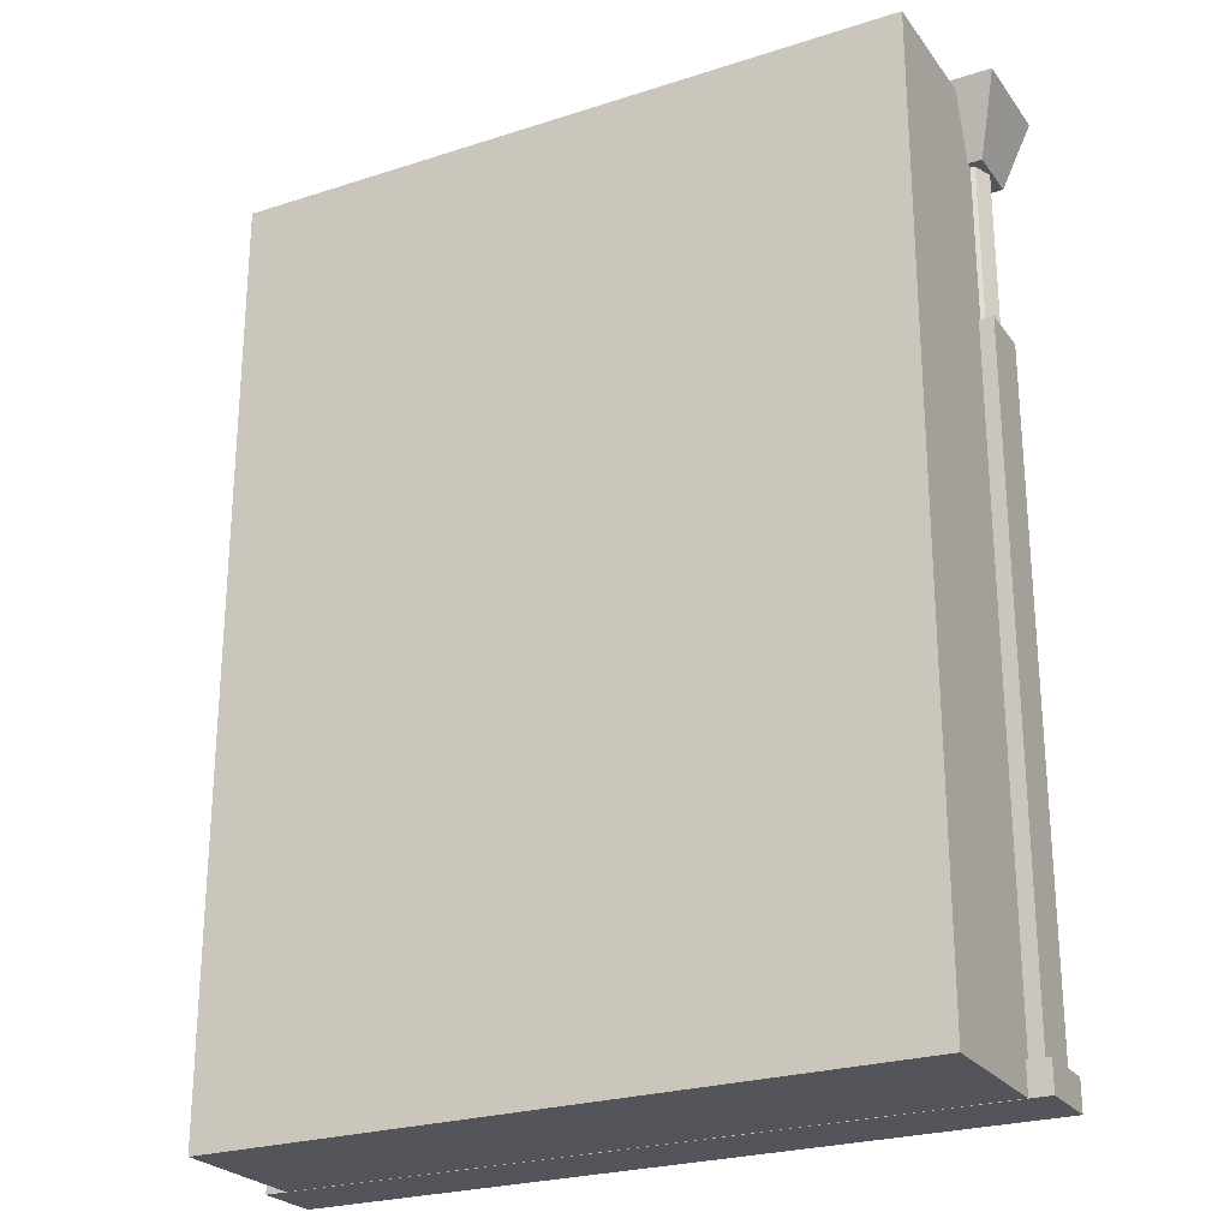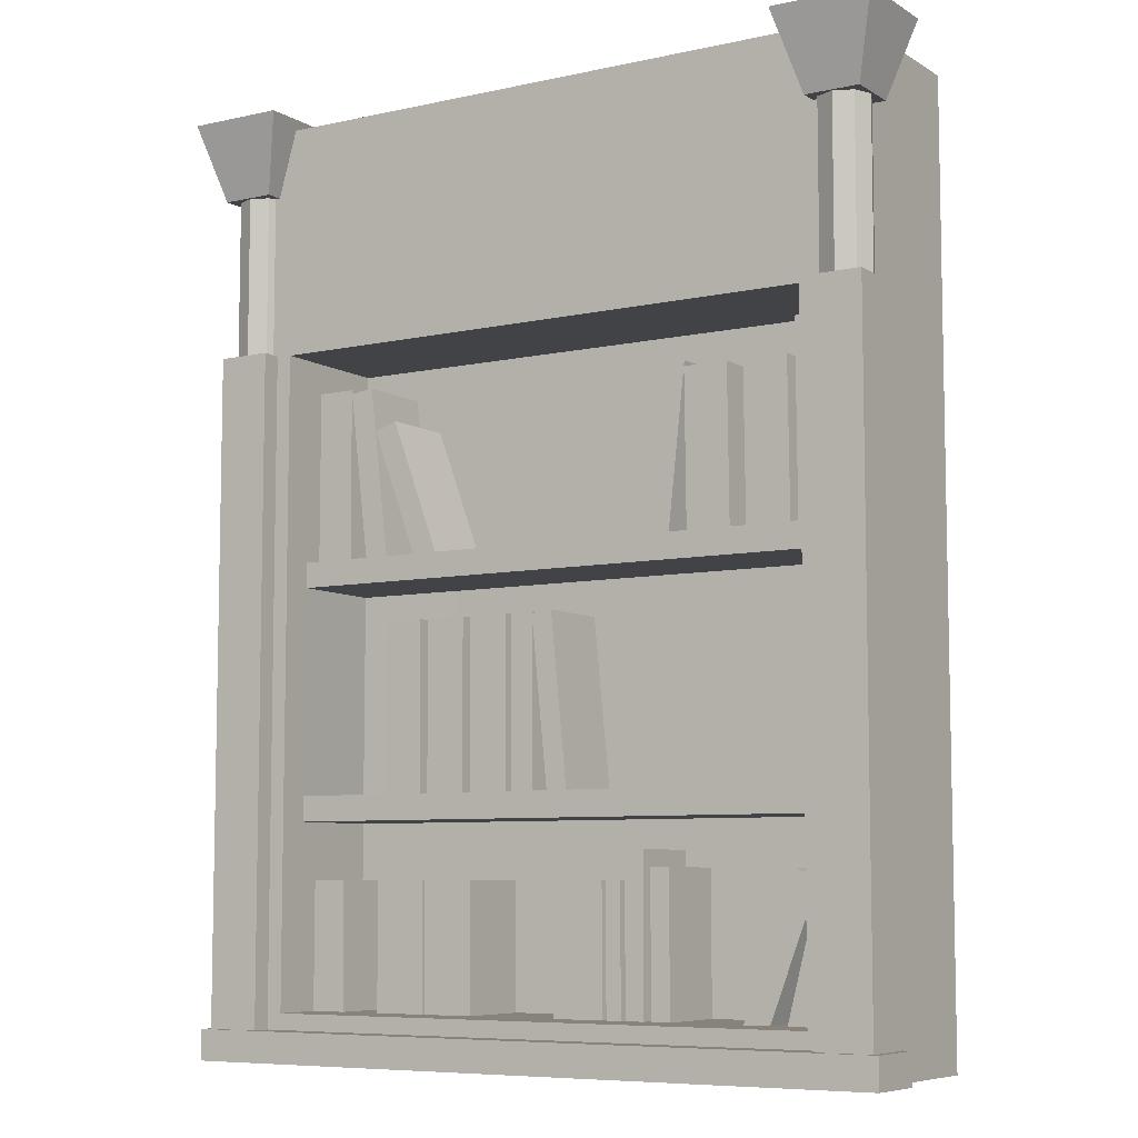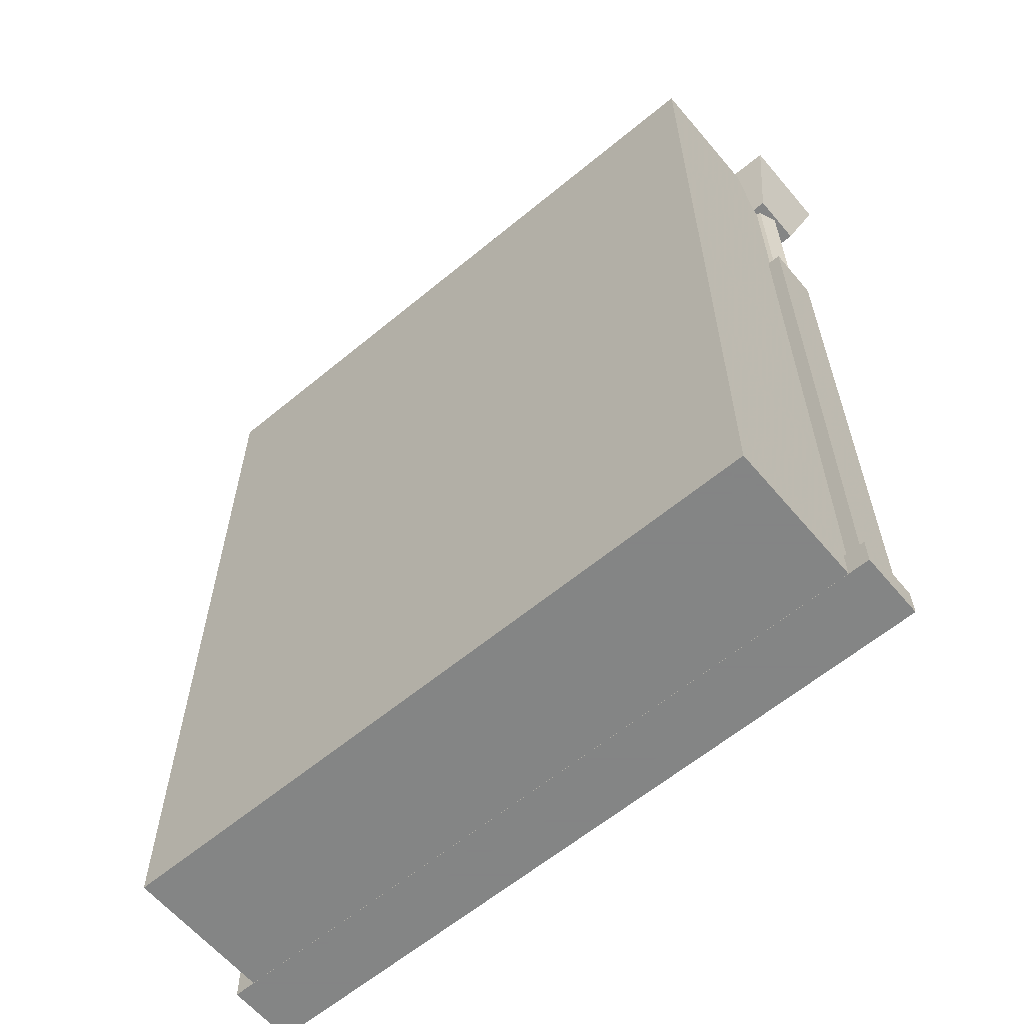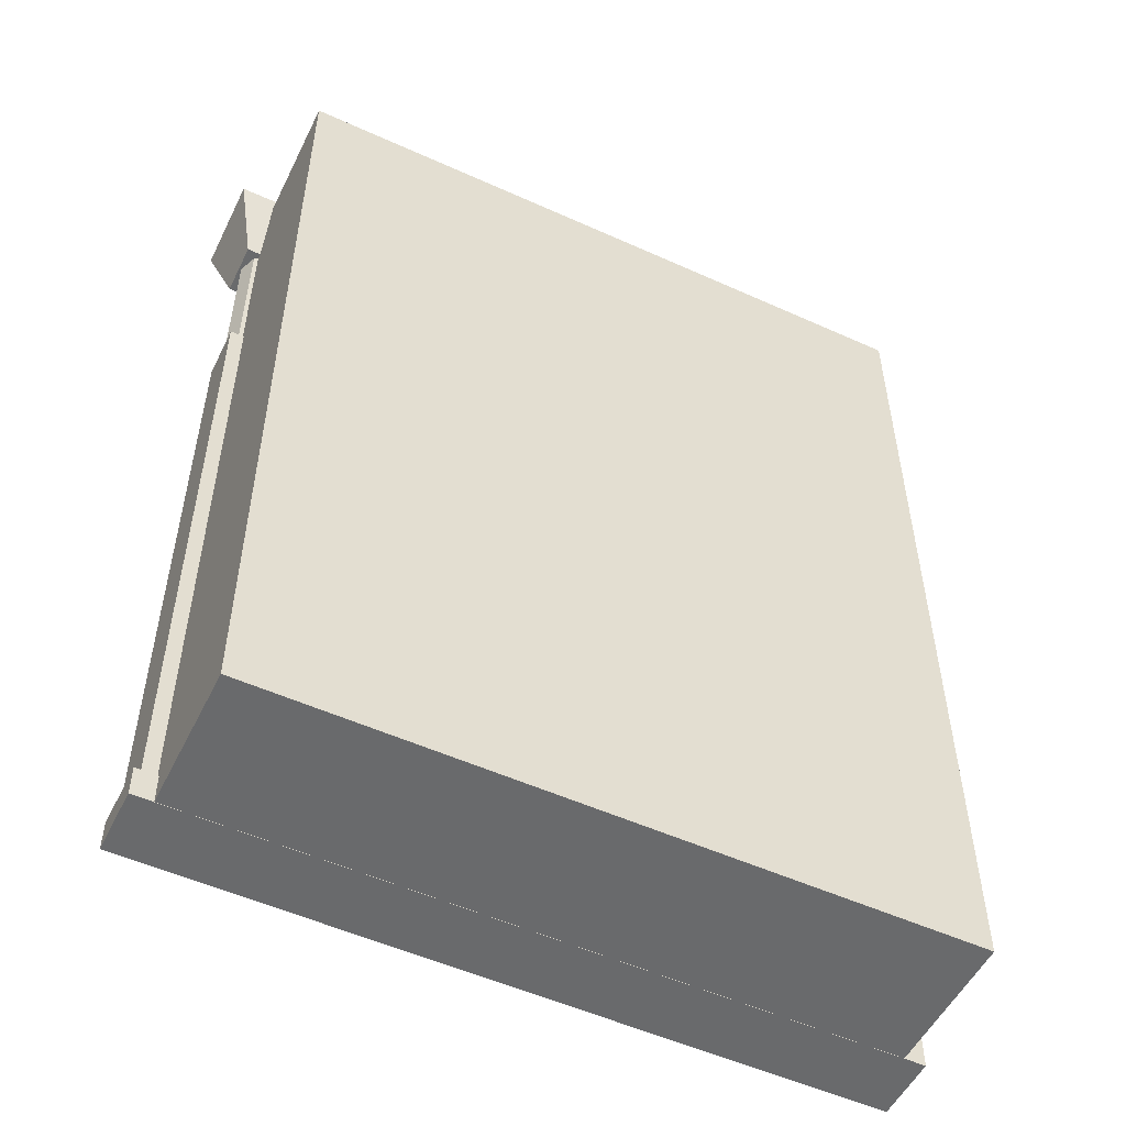
<metadata>
{"format":"obj","ext":"obj","renderer":"f3d","projection":"perspective","resolution":1024,"background":"white","views":[{"elev":-25.0,"azim":27.6,"up":"+Y"},{"elev":-7.3,"azim":-148.0,"up":"+Y"},{"elev":-61.6,"azim":40.1,"up":"+Y"},{"elev":-52.9,"azim":-25.9,"up":"+Y"}]}
</metadata>
<code>
v 0.9862 25.12 6.11
v 5.595 25.12 6.11
v 10.2 25.12 6.11
v 14.81 25.12 6.11
v 19.42 25.12 6.11
v 0.9862 18.85 6.11
v 5.595 18.85 6.11
v 10.2 18.85 6.11
v 14.81 18.85 6.11
v 19.42 18.85 6.11
v 14.81 18.85 1.935
v 10.2 18.85 1.935
v 5.595 18.85 1.935
v 0.9862 0.007693 6.11
v 5.595 0.007693 6.11
v 10.2 0.007693 6.11
v 14.81 0.007693 6.11
v 19.42 0.007693 6.11
v 2.51 25.12 6.11
v 17.9 25.12 6.11
v 2.51 18.85 6.11
v 17.9 18.85 6.11
v 17.9 18.85 1.935
v 2.51 18.85 1.935
v 2.51 0.007693 6.11
v 17.9 0.007693 6.11
v 2.51 1.257 6.11
v 0.9862 1.257 6.11
v 10.2 1.257 6.11
v 5.595 1.257 6.11
v 14.81 1.257 6.11
v 17.9 1.257 6.11
v 19.42 1.257 6.11
v 17.9 1.257 1.935
v 10.2 1.257 1.935
v 14.81 1.257 1.935
v 5.595 1.257 1.935
v 2.51 1.257 1.935
v 19.42 25.12 1.085
v 17.9 25.12 1.085
v 17.9 18.85 1.085
v 19.42 18.85 1.085
v 14.81 25.12 1.085
v 10.2 25.12 1.085
v 10.2 18.85 1.085
v 14.81 18.85 1.085
v 5.595 25.12 1.085
v 5.595 18.85 1.085
v 2.51 25.12 1.085
v 2.51 18.85 1.085
v 19.42 1.257 1.085
v 17.9 1.257 1.085
v 17.9 0.007693 1.085
v 19.42 0.007693 1.085
v 14.81 1.257 1.085
v 10.2 1.257 1.085
v 10.2 0.007693 1.085
v 14.81 0.007693 1.085
v 5.595 1.257 1.085
v 5.595 0.007693 1.085
v 2.51 1.257 1.085
v 2.51 0.007693 1.085
v 0.9862 25.12 1.085
v 0.9862 18.85 1.085
v 0.9862 1.257 1.085
v 0.9862 0.007693 1.085
v 2.51 13.27 6.11
v 0.9862 13.27 6.11
v 10.2 13.27 6.11
v 5.595 13.27 6.11
v 14.81 13.27 6.11
v 17.9 13.27 6.11
v 19.42 13.27 6.11
v 10.2 13.27 1.935
v 14.81 13.27 1.936
v 5.595 13.27 1.935
v 2.51 13.27 1.935
v 0.9862 13.27 1.085
v 2.51 13.27 1.085
v 17.9 13.27 1.935
v 17.9 13.27 1.085
v 19.42 13.27 1.085
v 2.51 12.58 6.11
v 0.9862 12.58 6.11
v 10.2 12.58 6.11
v 5.595 12.58 6.11
v 14.81 12.58 6.11
v 17.9 12.58 6.11
v 19.42 12.58 6.11
v 10.2 12.58 1.935
v 14.81 12.58 1.945
v 5.595 12.58 1.935
v 2.51 12.58 1.935
v 0.9862 12.58 1.085
v 2.51 12.58 1.085
v 17.9 12.58 1.935
v 17.9 12.58 1.085
v 19.42 12.58 1.085
v 2.51 6.961 6.11
v 0.9862 6.961 6.11
v 10.2 6.961 6.11
v 5.595 6.961 6.11
v 14.81 6.961 6.11
v 17.9 6.961 6.11
v 19.42 6.961 6.11
v 10.2 6.961 1.935
v 14.81 6.961 1.935
v 5.595 6.961 1.935
v 2.51 6.961 1.935
v 0.9862 6.961 1.085
v 2.51 6.961 1.085
v 17.9 6.961 1.935
v 17.9 6.961 1.085
v 19.42 6.961 1.085
v 2.51 6.275 6.11
v 0.9862 6.275 6.11
v 10.2 6.275 6.11
v 5.595 6.275 6.11
v 14.81 6.275 6.11
v 17.9 6.275 6.11
v 19.42 6.275 6.11
v 10.2 6.275 1.935
v 14.81 6.275 1.935
v 5.595 6.275 1.935
v 2.51 6.275 1.935
v 0.9862 6.275 1.085
v 2.51 6.275 1.085
v 17.9 6.275 1.935
v 17.9 6.275 1.085
v 19.42 6.275 1.085
v 14.81 6.275 4.624
v 10.2 6.275 4.624
v 10.2 1.257 4.624
v 14.81 1.257 4.624
v 5.595 6.275 4.624
v 5.595 1.257 4.624
v 2.51 6.275 4.624
v 2.51 1.257 4.624
v 17.9 6.275 4.624
v 17.9 1.257 4.624
v 14.81 18.85 4.624
v 10.2 18.85 4.624
v 10.2 13.27 4.624
v 14.81 13.27 4.624
v 5.595 18.85 4.624
v 5.595 13.27 4.624
v 2.51 18.85 4.624
v 2.51 13.27 4.624
v 17.9 18.85 4.624
v 17.9 13.27 4.624
v 14.81 12.58 4.633
v 10.2 12.58 4.624
v 10.2 6.96 4.624
v 14.81 6.959 4.624
v 5.595 12.58 4.624
v 5.595 6.961 4.624
v 2.51 12.58 4.624
v 2.51 6.961 4.624
v 17.9 12.58 4.624
v 17.9 6.959 4.624
v 16.85 18.02 4.662
v 16.82 13.23 4.662
v 17.95 13.23 4.662
v 17.97 18.01 4.662
v 16.85 18.02 2.488
v 16.82 13.23 2.488
v 17.95 13.23 2.488
v 17.97 18.01 2.488
v 16.17 17.99 4.662
v 15.62 13.24 4.662
v 16.28 13.16 4.662
v 16.84 17.91 4.662
v 16.17 17.99 2.488
v 15.62 13.24 2.488
v 16.28 13.16 2.488
v 16.84 17.91 2.488
v 15.39 17.01 4.662
v 13.99 13.23 4.662
v 14.62 13 4.662
v 16.01 16.78 4.662
v 15.39 17.01 2.488
v 13.99 13.23 2.488
v 14.62 13 2.488
v 16.01 16.78 2.488
v 2.297 18.36 4.987
v 2.261 13.12 4.987
v 3.13 13.11 4.987
v 3.166 18.36 4.987
v 2.297 18.36 2.163
v 2.261 13.12 2.163
v 3.13 13.11 2.163
v 3.166 18.36 2.163
v 3.39 17.45 4.987
v 3.34 13.14 4.987
v 4.552 13.13 4.987
v 4.601 17.44 4.987
v 3.39 17.45 2.163
v 3.34 13.14 2.163
v 4.552 13.13 2.163
v 4.601 17.44 2.163
v 5.052 17.45 4.987
v 5.003 13.14 4.987
v 6.214 13.13 4.987
v 6.264 17.44 4.987
v 5.052 17.45 2.163
v 5.003 13.14 2.163
v 6.214 13.13 2.163
v 6.264 17.44 2.163
v 6.25 17.6 4.987
v 6.765 12.93 4.987
v 7.288 12.98 4.987
v 6.773 17.65 4.987
v 6.25 17.6 2.163
v 6.765 12.93 2.163
v 7.288 12.98 2.163
v 6.773 17.65 2.163
v 14.49 11.59 4.662
v 14.47 6.805 4.662
v 15.59 6.8 4.662
v 15.61 11.58 4.662
v 14.49 11.59 2.488
v 14.47 6.805 2.488
v 15.59 6.8 2.488
v 15.61 11.58 2.488
v 13.13 11.59 4.662
v 13.11 6.805 4.662
v 14.24 6.8 4.662
v 14.26 11.58 4.662
v 13.13 11.59 2.488
v 13.11 6.805 2.488
v 14.24 6.8 2.488
v 14.26 11.58 2.488
v 11.77 11.59 4.662
v 11.75 6.805 4.662
v 12.88 6.8 4.662
v 12.9 11.58 4.662
v 11.77 11.59 2.488
v 11.75 6.805 2.488
v 12.88 6.8 2.488
v 12.9 11.58 2.488
v 10.97 11.59 4.662
v 10.96 6.805 4.662
v 11.6 6.8 4.662
v 11.62 11.58 4.662
v 10.97 11.59 2.488
v 10.96 6.805 2.488
v 11.6 6.8 2.488
v 11.62 11.58 2.488
v 10.39 11.61 4.662
v 9.92 6.853 4.662
v 10.5 6.78 4.662
v 10.98 11.54 4.662
v 10.39 11.61 2.488
v 9.92 6.853 2.488
v 10.5 6.78 2.488
v 10.98 11.54 2.488
v 16.93 4.714 4.662
v 16.9 1.119 4.662
v 18.34 1.116 4.662
v 18.37 4.711 4.662
v 16.93 4.714 2.488
v 16.9 1.119 2.488
v 18.34 1.116 2.488
v 18.37 4.711 2.488
v 14.38 4.714 4.662
v 14.35 1.119 4.662
v 15.79 1.116 4.662
v 15.82 4.711 4.662
v 14.38 4.714 2.488
v 14.35 1.119 2.488
v 15.79 1.116 2.488
v 15.82 4.711 2.488
v 12.87 4.714 4.662
v 12.84 1.119 4.662
v 14.28 1.116 4.662
v 14.3 4.711 4.662
v 12.87 4.714 2.488
v 12.84 1.119 2.488
v 14.28 1.116 2.488
v 14.3 4.711 2.488
v 8.886 4.714 4.662
v 8.859 1.119 4.662
v 10.3 1.116 4.662
v 10.32 4.711 4.662
v 8.886 4.714 2.488
v 8.859 1.119 2.488
v 10.3 1.116 2.488
v 10.32 4.711 2.488
v 8.346 4.714 4.662
v 8.338 1.119 4.662
v 8.76 1.116 4.662
v 8.768 4.711 4.662
v 8.346 4.714 2.488
v 8.338 1.119 2.488
v 8.76 1.116 2.488
v 8.768 4.711 2.488
v 7.687 5.478 4.662
v 7.677 0.3569 4.662
v 8.207 0.3516 4.662
v 8.217 5.473 4.662
v 7.687 5.478 2.488
v 7.677 0.3569 2.488
v 8.207 0.3516 2.488
v 8.217 5.473 2.488
v 6.952 5.032 4.662
v 6.942 0.3699 4.662
v 7.472 0.3651 4.662
v 7.482 5.027 4.662
v 6.952 5.032 2.488
v 6.942 0.3699 2.488
v 7.472 0.3651 2.488
v 7.482 5.027 2.488
v 2.22 5.021 4.662
v 3.386 0.5069 4.662
v 3.899 0.6358 4.662
v 2.733 5.15 4.662
v 2.22 5.021 2.488
v 3.386 0.5069 2.488
v 3.899 0.6358 2.488
v 2.733 5.15 2.488
v 2.863 4.757 4.662
v 4.527 0.402 4.662
v 5.159 0.6403 4.662
v 3.495 4.995 4.662
v 2.863 4.757 2.488
v 4.527 0.402 2.488
v 5.159 0.6403 2.488
v 3.495 4.995 2.488
v 0.6067 18.87 2.029
v 2.079 18.87 2.029
v 0.6067 18.87 0.557
v 2.079 18.87 0.557
v 0.6067 0.006642 2.029
v 2.079 0.006642 2.029
v 0.6067 0.006642 0.557
v 2.079 0.006642 0.557
v 1.364 23.41 1.372
v 1.364 23.41 0.6807
v 0.8752 23.41 0.8832
v 0.6726 23.41 1.372
v 0.8752 23.41 1.861
v 1.364 23.41 2.064
v 1.853 23.41 1.861
v 2.056 23.41 1.372
v 1.853 23.41 0.8832
v 1.364 18.58 0.6807
v 0.8752 18.58 0.8832
v 0.6726 18.58 1.372
v 0.8752 18.58 1.861
v 1.364 18.58 2.064
v 1.853 18.58 1.861
v 2.056 18.58 1.372
v 1.853 18.58 0.8832
v 1.364 18.58 1.372
v 2.682 25.4 2.682
v 0 25.4 2.682
v 2.074 23.29 2.074
v 0.6087 23.29 2.074
v 2.682 25.4 -0
v 0 25.4 -0
v 2.074 23.29 0.6087
v 0.6087 23.29 0.6087
v 19.8 18.87 2.029
v 18.33 18.87 2.029
v 19.8 18.87 0.557
v 18.33 18.87 0.557
v 19.8 0.006642 2.029
v 18.33 0.006642 2.029
v 19.8 0.006642 0.557
v 18.33 0.006642 0.557
v 19.04 23.41 1.372
v 19.04 23.41 0.6807
v 19.53 23.41 0.8832
v 19.73 23.41 1.372
v 19.53 23.41 1.861
v 19.04 23.41 2.064
v 18.55 23.41 1.861
v 18.35 23.41 1.372
v 18.55 23.41 0.8832
v 19.04 18.58 0.6807
v 19.53 18.58 0.8832
v 19.73 18.58 1.372
v 19.53 18.58 1.861
v 19.04 18.58 2.064
v 18.55 18.58 1.861
v 18.35 18.58 1.372
v 18.55 18.58 0.8832
v 19.04 18.58 1.372
v 17.73 25.4 2.682
v 20.41 25.4 2.682
v 18.33 23.29 2.074
v 19.8 23.29 2.074
v 17.73 25.4 -0
v 20.41 25.4 -0
v 18.33 23.29 0.6087
v 19.8 23.29 0.6087
v 20 0.8215 2.193
v 20 0 2.193
v 20 0.8215 0.3931
v 20 0 0.3931
v 0.4083 0.8215 2.193
v 0.4083 2e-06 2.193
v 0.4083 0.8215 0.3931
v 0.4083 2e-06 0.3931
g obj0
f 112 107 154 160
f 91 96 159 151
f 96 112 160 159
f 160 154 151 159
f 1 19 49 63
f 2 3 44 47
f 3 4 43 44
f 4 20 40 43
f 12 11 141 142
f 144 143 142 141
f 34 36 134 140
f 123 128 139 131
f 126 116 100 110
f 75 74 143 144
f 124 125 109 108
f 122 124 108 106
f 6 21 19 1
f 7 8 3 2
f 8 9 4 3
f 9 22 20 4
f 108 109 158 156
f 10 42 39 5
f 128 34 140 139
f 123 122 106 107
f 127 126 110 111
f 140 134 131 139
f 64 6 1 63
f 109 93 157 158
f 28 27 115 116
f 30 29 117 118
f 29 31 119 117
f 31 32 120 119
f 93 92 155 157
f 33 51 130 121
f 37 38 138 136
f 121 130 114 105
f 143 146 145 142
f 38 125 137 138
f 65 28 116 126
f 156 158 157 155
f 115 118 102 99
f 38 37 59 61
f 60 62 61 59
f 105 114 98 89
f 37 35 56 59
f 57 60 59 56
f 74 76 146 143
f 103 104 88 87
f 62 66 65 61
f 101 103 87 85
f 36 34 52 55
f 53 58 55 52
f 102 101 85 86
f 24 77 79 50
f 61 65 126 127
f 14 25 27 28
f 15 16 29 30
f 16 17 31 29
f 17 26 32 31
f 106 108 156 153
f 18 54 51 33
f 125 124 135 137
f 119 120 104 103
f 117 119 103 101
f 136 138 137 135
f 66 14 28 65
f 92 90 152 155
f 153 156 155 152
f 107 106 153 154
f 90 91 151 152
f 154 153 152 151
f 66 62 25 14
f 60 57 16 15
f 57 58 17 16
f 58 53 26 17
f 35 37 136 133
f 124 122 132 135
f 133 136 135 132
f 36 35 133 134
f 118 117 101 102
f 116 115 99 100
f 100 99 83 84
f 109 125 127 111
f 80 75 144 150
f 11 23 149 141
f 19 2 47 49
f 20 5 39 40
f 122 123 131 132
f 134 133 132 131
f 114 113 97 98
f 112 96 97 113
f 21 7 2 19
f 22 10 5 20
f 27 30 118 115
f 32 33 121 120
f 93 109 111 95
f 98 97 81 82
f 50 64 63 49
f 25 15 30 27
f 26 18 33 32
f 23 80 150 149
f 150 144 141 149
f 62 60 15 25
f 53 54 18 26
f 96 80 81 97
f 125 38 61 127
f 104 105 89 88
f 99 102 86 83
f 96 91 75 80
f 35 36 55 56
f 58 57 56 55
f 88 89 73 72
f 83 86 70 67
f 54 53 52 51
f 41 46 43 40
f 95 94 78 79
f 23 11 46 41
f 34 128 129 52
f 146 148 147 145
f 51 52 129 130
f 13 24 50 48
f 94 84 68 78
f 48 50 49 47
f 12 13 48 45
f 120 121 105 104
f 45 48 47 44
f 42 41 40 39
f 110 100 84 94
f 92 93 77 76
f 46 45 44 43
f 90 92 76 74
f 11 12 45 46
f 68 67 21 6
f 70 69 8 7
f 69 71 9 8
f 71 72 22 9
f 76 77 148 146
f 73 82 42 10
f 130 129 113 114
f 111 110 94 95
f 91 90 74 75
f 128 112 113 129
f 78 68 6 64
f 77 24 147 148
f 13 12 142 145
f 77 93 95 79
f 79 78 64 50
f 67 70 7 21
f 72 73 10 22
f 80 23 41 81
f 128 123 107 112
f 82 81 41 42
f 84 83 67 68
f 86 85 69 70
f 85 87 71 69
f 87 88 72 71
f 24 13 145 147
f 89 98 82 73
f 161 164 168 165
f 252 251 255 256
f 217 218 219 220
f 162 161 165 166
f 162 163 164 161
f 162 166 167 163
f 163 167 168 164
f 309 305 308 312
f 225 226 227 228
f 286 287 283 282
f 258 262 263 259
f 166 165 168 167
f 213 209 212 216
f 269 265 268 272
f 202 201 205 206
f 241 244 248 245
f 257 260 264 261
f 294 295 291 290
f 249 253 254 250
f 227 231 232 228
f 257 258 259 260
f 294 290 289 293
f 277 280 279 278
f 294 293 296 295
f 249 250 251 252
f 261 264 263 262
f 295 296 292 291
f 221 224 223 222
f 169 172 176 173
f 169 170 171 172
f 169 173 174 170
f 319 320 316 315
f 293 289 292 296
f 170 174 175 171
f 273 276 280 277
f 172 171 175 176
f 302 303 299 298
f 233 234 235 236
f 173 176 175 174
f 273 274 275 276
f 229 232 231 230
f 213 214 210 209
f 209 210 211 212
f 301 297 300 304
f 274 278 279 275
f 250 254 255 251
f 310 309 312 311
f 269 270 266 265
f 240 236 235 239
f 290 291 292 289
f 273 277 278 274
f 247 246 245 248
f 270 271 267 266
f 221 222 218 217
f 221 217 220 224
f 216 212 211 215
f 214 215 211 210
f 237 238 234 233
f 237 233 236 240
f 310 311 307 306
f 225 228 232 229
f 311 312 308 307
f 238 239 235 234
f 287 288 284 283
f 306 307 308 305
f 181 177 180 184
f 245 246 242 241
f 302 298 297 301
f 213 216 215 214
f 182 183 179 178
f 302 301 304 303
f 241 242 243 244
f 201 204 208 205
f 257 261 262 258
f 182 181 184 183
f 299 303 304 300
f 265 266 267 268
f 224 220 219 223
f 237 240 239 238
f 178 179 180 177
f 298 299 300 297
f 310 306 305 309
f 179 183 184 180
f 181 182 178 177
f 185 188 192 189
f 318 319 315 314
f 206 205 208 207
f 286 282 281 285
f 231 227 226 230
f 186 190 191 187
f 325 328 327 326
f 203 207 208 204
f 222 223 219 218
f 282 283 284 281
f 318 317 320 319
f 286 285 288 287
f 242 246 247 243
f 327 323 322 326
f 272 268 267 271
f 225 229 230 226
f 202 206 207 203
f 202 203 204 201
f 190 189 192 191
f 249 252 256 253
f 276 275 279 280
f 260 259 263 264
f 190 186 185 189
f 285 281 284 288
f 186 187 188 185
f 253 256 255 254
f 187 191 192 188
f 318 314 313 317
f 193 196 200 197
f 193 194 195 196
f 193 197 198 194
f 244 243 247 248
f 324 323 327 328
f 194 198 199 195
f 314 315 316 313
f 196 195 199 200
f 317 313 316 320
f 321 324 328 325
f 197 200 199 198
f 321 325 326 322
f 321 322 323 324
f 269 272 271 270
f 329 330 332 331
f 333 334 330 329
f 334 336 332 330
f 336 335 331 332
f 335 333 329 331
f 335 336 334 333
f 337 338 339
f 337 339 340
f 337 340 341
f 337 341 342
f 337 342 343
f 337 343 344
f 337 344 345
f 337 345 338
f 338 346 347 339
f 339 347 348 340
f 340 348 349 341
f 341 349 350 342
f 342 350 351 343
f 343 351 352 344
f 344 352 353 345
f 345 353 346 338
f 346 354 347
f 347 354 348
f 348 354 349
f 349 354 350
f 350 354 351
f 351 354 352
f 352 354 353
f 353 354 346
f 355 356 358 357
f 359 360 356 355
f 360 362 358 356
f 362 361 357 358
f 361 359 355 357
f 361 362 360 359
f 363 365 366 364
f 367 363 364 368
f 368 364 366 370
f 370 366 365 369
f 369 365 363 367
f 369 367 368 370
f 373 372 371
f 374 373 371
f 375 374 371
f 376 375 371
f 377 376 371
f 378 377 371
f 379 378 371
f 372 379 371
f 372 373 381 380
f 373 374 382 381
f 374 375 383 382
f 375 376 384 383
f 376 377 385 384
f 377 378 386 385
f 378 379 387 386
f 379 372 380 387
f 381 388 380
f 382 388 381
f 383 388 382
f 384 388 383
f 385 388 384
f 386 388 385
f 387 388 386
f 380 388 387
f 389 391 392 390
f 393 389 390 394
f 394 390 392 396
f 396 392 391 395
f 395 391 389 393
f 395 393 394 396
f 397 398 400 399
f 401 402 398 397
f 402 404 400 398
f 404 403 399 400
f 403 401 397 399
f 403 404 402 401

</code>
